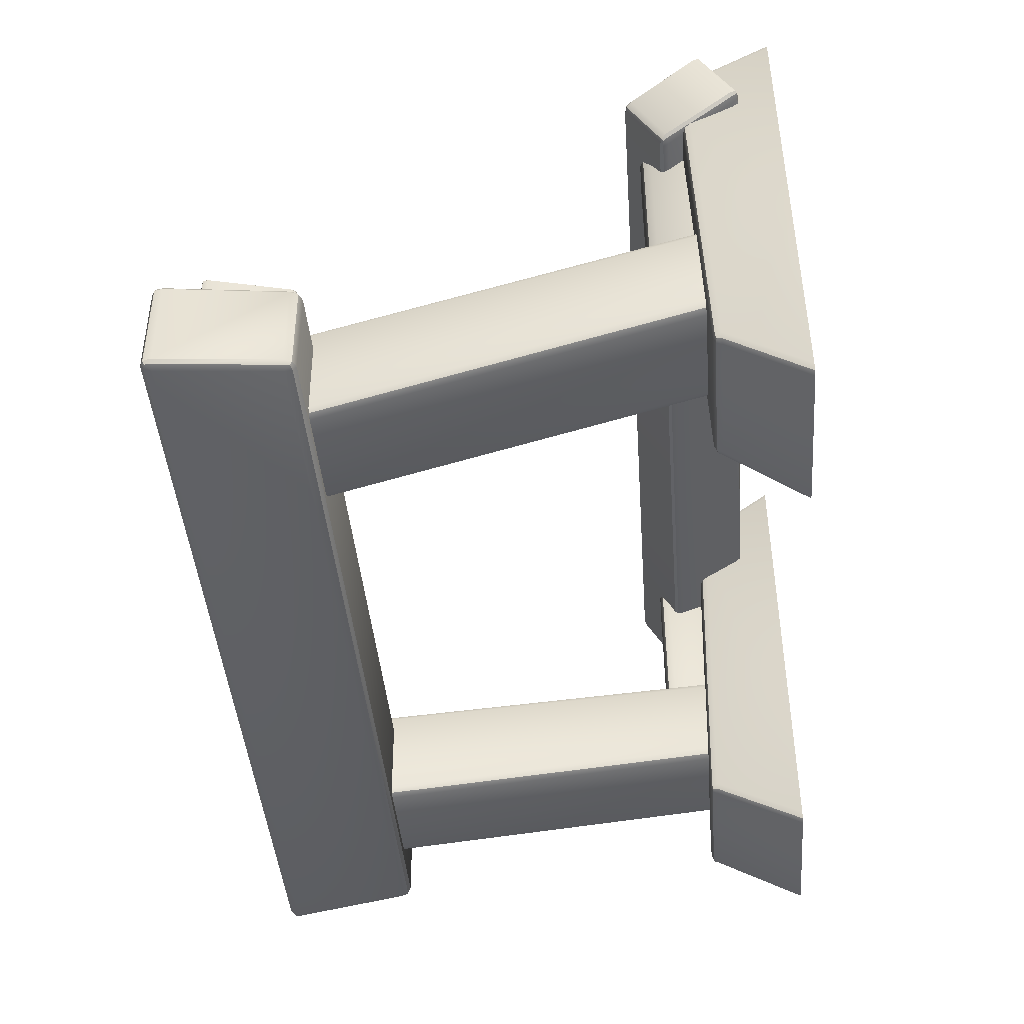
<metadata>
{"format":"obj","ext":"obj","renderer":"f3d","projection":"perspective","resolution":1024,"background":"white","views":[{"elev":-43.8,"azim":-85.3,"up":"+Z"}]}
</metadata>
<code>
o weaponRack_Cube.4015
v -0.5401 0.5972 -0.2683
v -0.5419 0.6118 -0.261
v -0.5541 0.6116 -0.2688
v -0.5406 0.6015 -0.263
v -0.5478 0.6033 -0.2641
v -0.5505 0.6117 -0.2633
v -0.5492 0.6014 -0.2685
v -0.5633 0.761 -0.2655
v -0.5655 0.7755 -0.2737
v -0.5755 0.7611 -0.2733
v -0.5648 0.7712 -0.2681
v -0.5715 0.7694 -0.269
v -0.5734 0.7713 -0.2736
v -0.5718 0.7611 -0.2678
v -0.5401 0.5961 -0.3878
v -0.5541 0.6105 -0.3886
v -0.5419 0.6105 -0.3965
v -0.5492 0.6003 -0.3881
v -0.5478 0.6022 -0.3927
v -0.5505 0.6105 -0.3942
v -0.5406 0.6003 -0.3936
v -0.5655 0.7744 -0.3988
v -0.5633 0.7598 -0.4057
v -0.5755 0.76 -0.3979
v -0.5648 0.77 -0.404
v -0.5715 0.7682 -0.4029
v -0.5718 0.7599 -0.4034
v -0.5734 0.7702 -0.3985
v 0.5391 0.5907 -0.263
v 0.5535 0.6049 -0.2634
v 0.5413 0.6053 -0.2557
v 0.5484 0.5948 -0.2631
v 0.547 0.5968 -0.2587
v 0.5499 0.6051 -0.258
v 0.5397 0.5951 -0.2577
v 0.5703 0.7799 -0.2688
v 0.5677 0.7654 -0.2606
v 0.58 0.7657 -0.2683
v 0.5695 0.7757 -0.2632
v 0.5762 0.7739 -0.2641
v 0.5763 0.7656 -0.2628
v 0.5782 0.7758 -0.2686
v 0.5391 0.5895 -0.3925
v 0.5413 0.6039 -0.4012
v 0.5535 0.6037 -0.3934
v 0.5397 0.5938 -0.3983
v 0.547 0.5955 -0.3974
v 0.5499 0.6038 -0.3989
v 0.5484 0.5936 -0.3928
v 0.5703 0.7787 -0.4043
v 0.58 0.7645 -0.4034
v 0.5677 0.7641 -0.4111
v 0.5782 0.7746 -0.404
v 0.5762 0.7726 -0.4084
v 0.5763 0.7643 -0.4089
v 0.5695 0.7744 -0.4095
v -0.5393 0.00081 0.1942
v -0.5286 0.00081 0.1942
v -0.5286 0.00081 0.2069
v -0.5362 0.00081 0.1942
v -0.5348 0.00081 0.2015
v -0.5286 0.00081 0.2032
v -0.5362 0.00081 0.2032
v -0.5364 0.1154 0.128
v -0.5256 0.1156 0.1387
v -0.5256 0.1262 0.128
v -0.5332 0.1156 0.1356
v -0.5318 0.1218 0.1342
v -0.5256 0.1232 0.1356
v -0.5332 0.123 0.128
v -0.5393 0.00081 -0.4342
v -0.5286 0.00081 -0.4469
v -0.5286 0.00081 -0.4342
v -0.5362 0.00081 -0.4432
v -0.5348 0.00081 -0.4415
v -0.5286 0.00081 -0.4432
v -0.5362 0.00081 -0.4342
v -0.5364 0.1013 -0.368
v -0.5256 0.112 -0.368
v -0.5256 0.1011 -0.3787
v -0.5332 0.1089 -0.368
v -0.5318 0.1074 -0.3742
v -0.5256 0.1087 -0.3756
v -0.5332 0.1011 -0.3756
v -0.3247 0.00081 0.1942
v -0.3356 0.00081 0.2069
v -0.3337 0.00081 0.1942
v -0.3279 0.00081 0.2032
v -0.3283 0.00081 0.2015
v -0.3343 0.00081 0.2032
v -0.3266 0.00081 0.1942
v -0.3392 0.1156 0.128
v -0.3517 0.1262 0.128
v -0.3501 0.1156 0.1387
v -0.3436 0.1231 0.128
v -0.3448 0.1218 0.1342
v -0.3513 0.1232 0.1356
v -0.3424 0.1156 0.1356
v -0.3337 0.00081 -0.4342
v -0.3356 0.00081 -0.4469
v -0.3247 0.00081 -0.4342
v -0.3343 0.00081 -0.4432
v -0.3283 0.00081 -0.4415
v -0.3279 0.00081 -0.4432
v -0.3266 0.00081 -0.4342
v -0.3517 0.112 -0.368
v -0.3392 0.1014 -0.368
v -0.3501 0.1011 -0.3787
v -0.3436 0.109 -0.368
v -0.3448 0.1074 -0.3742
v -0.3424 0.1012 -0.3756
v -0.3513 0.1087 -0.3756
v 0.3293 -0.001825 0.1942
v 0.3392 -0.001825 0.1942
v 0.3401 -0.001825 0.2069
v 0.3318 -0.001825 0.1942
v 0.3333 -0.001825 0.2015
v 0.3394 -0.001825 0.2032
v 0.3324 -0.001825 0.2032
v 0.341 0.101 0.128
v 0.3518 0.1008 0.1387
v 0.3526 0.1118 0.128
v 0.3441 0.1009 0.1356
v 0.346 0.1071 0.1342
v 0.3524 0.1085 0.1356
v 0.3447 0.1086 0.128
v 0.3293 -0.001825 -0.4342
v 0.3401 -0.001825 -0.4469
v 0.3392 -0.001825 -0.4342
v 0.3324 -0.001825 -0.4432
v 0.3333 -0.001825 -0.4415
v 0.3394 -0.001825 -0.4432
v 0.3318 -0.001825 -0.4342
v 0.341 0.1152 -0.368
v 0.3526 0.1259 -0.368
v 0.3518 0.1154 -0.3787
v 0.3447 0.1228 -0.368
v 0.346 0.1215 -0.3742
v 0.3524 0.1229 -0.3756
v 0.3441 0.1153 -0.3756
v 0.5343 -0.001825 0.1942
v 0.5235 -0.001825 0.2069
v 0.5235 -0.001825 0.1942
v 0.5311 -0.001825 0.2032
v 0.5298 -0.001825 0.2015
v 0.5235 -0.001825 0.2032
v 0.5311 -0.001825 0.1942
v 0.5372 0.101 0.128
v 0.5265 0.1118 0.128
v 0.5265 0.1008 0.1387
v 0.5341 0.1086 0.128
v 0.5327 0.1071 0.1342
v 0.5265 0.1085 0.1356
v 0.5341 0.1009 0.1356
v 0.5235 -0.001825 -0.4342
v 0.5235 -0.001825 -0.4469
v 0.5343 -0.001825 -0.4342
v 0.5235 -0.001825 -0.4432
v 0.5298 -0.001825 -0.4415
v 0.5311 -0.001825 -0.4432
v 0.5311 -0.001825 -0.4342
v 0.5265 0.1259 -0.368
v 0.5372 0.1152 -0.368
v 0.5265 0.1154 -0.3787
v 0.5341 0.1228 -0.368
v 0.5327 0.1215 -0.3742
v 0.5341 0.1153 -0.3756
v 0.5265 0.1229 -0.3756
v -0.4393 0.6629 -0.3922
v -0.4522 0.664 -0.3841
v -0.4484 0.6632 -0.3899
v -0.4522 0.6811 -0.2574
v -0.4394 0.6823 -0.2486
v -0.4485 0.6819 -0.2512
v -0.3137 0.6823 -0.2486
v -0.3009 0.6811 -0.2574
v -0.3046 0.6819 -0.2512
v -0.3009 0.664 -0.3841
v -0.3138 0.6629 -0.3922
v -0.3046 0.6632 -0.3899
v 0.3137 0.6629 -0.3922
v 0.3009 0.664 -0.3841
v 0.3046 0.6632 -0.3899
v 0.3009 0.6811 -0.2574
v 0.3137 0.6823 -0.2486
v 0.3046 0.6819 -0.2512
v 0.4394 0.6823 -0.2486
v 0.4522 0.6811 -0.2574
v 0.4485 0.6819 -0.2512
v 0.4522 0.664 -0.3841
v 0.4393 0.6629 -0.3922
v 0.4484 0.6632 -0.3899
v -0.5249 0.01969 -0.268
v -0.512 0.01628 -0.2793
v -0.5154 0.005266 -0.2669
v -0.521 0.0173 -0.2759
v -0.5212 0.009431 -0.2737
v -0.5143 0.007103 -0.2751
v -0.5234 0.00951 -0.2671
v -0.5249 0.05342 -0.1563
v -0.5154 0.03866 -0.1563
v -0.5123 0.05591 -0.1443
v -0.5234 0.04315 -0.1566
v -0.5213 0.04664 -0.1498
v -0.5145 0.04492 -0.148
v -0.5212 0.05535 -0.148
v -0.3735 0.05342 -0.1563
v -0.3866 0.05591 -0.1443
v -0.3891 0.03866 -0.1563
v -0.3778 0.05343 -0.1479
v -0.3806 0.04629 -0.1496
v -0.3878 0.04509 -0.1483
v -0.3793 0.04324 -0.1555
v -0.3735 0.01969 -0.268
v -0.3891 0.005266 -0.2669
v -0.3864 0.01628 -0.2793
v -0.3792 0.00951 -0.2671
v -0.3806 0.009431 -0.2737
v -0.3884 0.007103 -0.2751
v -0.3774 0.0173 -0.2759
v 0.3735 0.01969 -0.268
v 0.3864 0.01628 -0.2793
v 0.3891 0.005266 -0.2669
v 0.3774 0.0173 -0.2759
v 0.3806 0.009431 -0.2737
v 0.3884 0.007103 -0.2751
v 0.3792 0.00951 -0.2671
v 0.3735 0.05342 -0.1563
v 0.3891 0.03866 -0.1563
v 0.3866 0.05591 -0.1443
v 0.3793 0.04324 -0.1555
v 0.3806 0.04629 -0.1496
v 0.3878 0.04509 -0.1483
v 0.3778 0.05343 -0.1479
v 0.5249 0.05342 -0.1563
v 0.5123 0.05591 -0.1443
v 0.5154 0.03866 -0.1563
v 0.5212 0.05535 -0.148
v 0.5213 0.04664 -0.1498
v 0.5145 0.04492 -0.148
v 0.5234 0.04315 -0.1566
v 0.5249 0.01969 -0.268
v 0.5154 0.005266 -0.2669
v 0.512 0.01628 -0.2793
v 0.5234 0.00951 -0.2671
v 0.5212 0.009431 -0.2737
v 0.5143 0.007103 -0.2751
v 0.521 0.0173 -0.2759
v -0.4937 0.09404 0.08156
v -0.4834 0.08012 0.08156
v -0.4783 0.09468 0.09613
v -0.4926 0.08406 0.08156
v -0.4898 0.08614 0.08997
v -0.4817 0.08451 0.09186
v -0.489 0.09436 0.09186
v -0.4718 0.1659 0.08156
v -0.4568 0.1652 0.09613
v -0.453 0.1798 0.08156
v -0.4673 0.1655 0.09186
v -0.4631 0.1738 0.08997
v -0.454 0.1754 0.09186
v -0.4646 0.1758 0.08156
v -0.4937 0.09404 -0.2416
v -0.4783 0.09468 -0.2561
v -0.4834 0.08012 -0.2416
v -0.489 0.09436 -0.2519
v -0.4898 0.08614 -0.25
v -0.4817 0.08451 -0.2519
v -0.4926 0.08406 -0.2416
v -0.4718 0.1659 -0.2416
v -0.453 0.1798 -0.2416
v -0.4568 0.1652 -0.2561
v -0.4646 0.1758 -0.2416
v -0.4631 0.1738 -0.25
v -0.454 0.1754 -0.2519
v -0.4673 0.1655 -0.2519
v -0.4089 0.09433 0.08156
v -0.4238 0.09468 0.09613
v -0.4266 0.08012 0.08156
v -0.4133 0.09451 0.09186
v -0.417 0.0862 0.08997
v -0.4258 0.08445 0.09186
v -0.4154 0.08421 0.08156
v -0.3932 0.1656 0.08156
v -0.4046 0.1798 0.08156
v -0.4081 0.1652 0.09613
v -0.3951 0.1757 0.08156
v -0.3976 0.1737 0.08997
v -0.4057 0.1754 0.09186
v -0.3976 0.1654 0.09186
v -0.4266 0.08012 -0.2416
v -0.4238 0.09468 -0.2561
v -0.4089 0.09433 -0.2416
v -0.4258 0.08445 -0.2519
v -0.417 0.0862 -0.25
v -0.4133 0.09451 -0.2519
v -0.4154 0.08421 -0.2416
v -0.4046 0.1798 -0.2416
v -0.3932 0.1656 -0.2416
v -0.4081 0.1652 -0.2561
v -0.3951 0.1757 -0.2416
v -0.3976 0.1737 -0.25
v -0.3976 0.1654 -0.2519
v -0.4057 0.1754 -0.2519
v 0.4089 0.09433 0.08156
v 0.4266 0.08012 0.08156
v 0.4238 0.09468 0.09613
v 0.4154 0.08421 0.08156
v 0.417 0.0862 0.08997
v 0.4258 0.08445 0.09186
v 0.4133 0.09451 0.09186
v 0.3932 0.1656 0.08156
v 0.4081 0.1652 0.09613
v 0.4046 0.1798 0.08156
v 0.3976 0.1654 0.09186
v 0.3976 0.1737 0.08997
v 0.4057 0.1754 0.09186
v 0.3951 0.1757 0.08156
v 0.4089 0.09433 -0.2416
v 0.4238 0.09468 -0.2561
v 0.4266 0.08012 -0.2416
v 0.4133 0.09451 -0.2519
v 0.417 0.0862 -0.25
v 0.4258 0.08445 -0.2519
v 0.4154 0.08421 -0.2416
v 0.3932 0.1656 -0.2416
v 0.4046 0.1798 -0.2416
v 0.4081 0.1652 -0.2561
v 0.3951 0.1757 -0.2416
v 0.3976 0.1737 -0.25
v 0.4057 0.1754 -0.2519
v 0.3976 0.1654 -0.2519
v 0.4937 0.09404 0.08156
v 0.4783 0.09468 0.09613
v 0.4834 0.08012 0.08156
v 0.489 0.09436 0.09186
v 0.4898 0.08614 0.08997
v 0.4817 0.08451 0.09186
v 0.4926 0.08406 0.08156
v 0.4718 0.1659 0.08156
v 0.453 0.1798 0.08156
v 0.4568 0.1652 0.09613
v 0.4646 0.1758 0.08156
v 0.4631 0.1738 0.08997
v 0.454 0.1754 0.09186
v 0.4673 0.1655 0.09186
v 0.4834 0.08012 -0.2416
v 0.4783 0.09468 -0.2561
v 0.4937 0.09404 -0.2416
v 0.4817 0.08451 -0.2519
v 0.4898 0.08614 -0.25
v 0.489 0.09436 -0.2519
v 0.4926 0.08406 -0.2416
v 0.453 0.1798 -0.2416
v 0.4718 0.1659 -0.2416
v 0.4568 0.1652 -0.2561
v 0.4646 0.1758 -0.2416
v 0.4631 0.1738 -0.25
v 0.4673 0.1655 -0.2519
v 0.454 0.1754 -0.2519
v 0.4711 0.6097 -0.1748
v 0.4733 0.6196 -0.1691
v 0.4848 0.6193 -0.1746
v 0.4717 0.6127 -0.1708
v 0.4786 0.6138 -0.1715
v 0.4814 0.6195 -0.1707
v 0.4798 0.6124 -0.1747
v 0.4996 0.7234 -0.1681
v 0.5024 0.7333 -0.1736
v 0.5112 0.7236 -0.1736
v 0.5015 0.7304 -0.1697
v 0.5078 0.7291 -0.1704
v 0.5097 0.7304 -0.1736
v 0.5077 0.7235 -0.1697
v 0.4711 0.6088 -0.2751
v 0.4848 0.6184 -0.2755
v 0.4733 0.6186 -0.281
v 0.4798 0.6115 -0.2753
v 0.4786 0.6129 -0.2785
v 0.4814 0.6185 -0.2794
v 0.4717 0.6117 -0.2792
v 0.5024 0.7323 -0.2786
v 0.4996 0.7224 -0.2839
v 0.5112 0.7226 -0.2784
v 0.5015 0.7293 -0.2824
v 0.5078 0.7281 -0.2817
v 0.5077 0.7225 -0.2823
v 0.5097 0.7295 -0.2786
v -0.4731 0.6177 -0.1821
v -0.4866 0.6275 -0.1821
v -0.4751 0.6276 -0.1765
v -0.4818 0.6205 -0.1821
v -0.4805 0.6219 -0.1789
v -0.4832 0.6276 -0.1781
v -0.4737 0.6207 -0.1782
v -0.5003 0.7373 -0.1812
v -0.4978 0.7275 -0.1757
v -0.5093 0.7277 -0.1813
v -0.4995 0.7344 -0.1773
v -0.5058 0.7332 -0.178
v -0.5059 0.7276 -0.1774
v -0.5077 0.7346 -0.1813
v -0.4731 0.6169 -0.268
v -0.4751 0.6267 -0.2738
v -0.4866 0.6267 -0.2681
v -0.4737 0.6198 -0.272
v -0.4805 0.6211 -0.2712
v -0.4832 0.6267 -0.2721
v -0.4818 0.6198 -0.268
v -0.5003 0.7365 -0.2711
v -0.5093 0.7269 -0.2707
v -0.4978 0.7266 -0.2764
v -0.5077 0.7337 -0.2709
v -0.5058 0.7324 -0.2741
v -0.5059 0.7267 -0.2747
v -0.4995 0.7335 -0.2749
v 0.5151 0.1575 0.01306
v 0.5176 0.1461 0.01289
v 0.5301 0.149 0.01754
v 0.5158 0.153 0.01102
v 0.5233 0.1523 0.01216
v 0.5264 0.147 0.01419
v 0.5247 0.155 0.01431
v 0.5464 0.05462 0.06203
v 0.5494 0.04865 0.07155
v 0.559 0.05715 0.06691
v 0.5484 0.04931 0.06673
v 0.5553 0.05071 0.06675
v 0.5574 0.0511 0.07018
v 0.5553 0.05532 0.06345
v 0.5151 0.2066 0.1006
v 0.5301 0.1984 0.1055
v 0.5176 0.2009 0.1104
v 0.5247 0.2043 0.102
v 0.5233 0.2047 0.1055
v 0.5264 0.2002 0.1089
v 0.5158 0.206 0.1055
v 0.5494 0.1001 0.1631
v 0.5464 0.1113 0.1629
v 0.559 0.1085 0.1582
v 0.5484 0.1046 0.165
v 0.5553 0.1053 0.1638
v 0.5553 0.1105 0.1616
v 0.5574 0.1025 0.1617
v -0.5174 0.154 0.02333
v -0.5321 0.1455 0.02803
v -0.5196 0.1426 0.02318
v -0.5269 0.1515 0.02472
v -0.5255 0.1488 0.02255
v -0.5284 0.1435 0.02462
v -0.518 0.1495 0.0213
v -0.5471 0.04874 0.08018
v -0.5444 0.05472 0.07063
v -0.557 0.05728 0.07564
v -0.5463 0.0494 0.07535
v -0.5531 0.05081 0.07545
v -0.5533 0.05544 0.07215
v -0.5552 0.05121 0.0789
v -0.5174 0.1961 0.09817
v -0.5196 0.1903 0.108
v -0.5321 0.1876 0.103
v -0.518 0.1955 0.1031
v -0.5255 0.194 0.103
v -0.5284 0.1895 0.1065
v -0.5269 0.1936 0.09957
v -0.5471 0.09277 0.1585
v -0.557 0.1011 0.1536
v -0.5444 0.104 0.1584
v -0.5552 0.09514 0.1571
v -0.5531 0.09788 0.1592
v -0.5533 0.1031 0.157
v -0.5463 0.09723 0.1605
f 15 43 29 1
f 31 37 8 2
f 45 51 38 30
f 50 22 9 36
f 3 10 24 16
f 17 23 52 44
f 64 78 71 57
f 107 92 85 101
f 99 87 58 73
f 163 148 141 157
f 155 143 114 129
f 72 80 108 100
f 120 134 127 113
f 86 94 65 59
f 128 136 164 156
f 172 170 193 200
f 142 150 121 115
f 178 176 207 214
f 169 179 216 194
f 223 243 237 229
f 256 270 263 249
f 181 191 244 222
f 184 182 221 228
f 190 188 235 242
f 175 173 202 208
f 195 215 209 201
f 187 185 230 236
f 79 66 93 106
f 135 122 149 162
f 299 284 277 293
f 291 279 250 265
f 355 340 333 349
f 347 335 306 321
f 264 272 300 292
f 312 326 319 305
f 278 286 257 251
f 320 328 356 348
f 334 342 313 307
f 271 258 285 298
f 327 314 341 354
f 1 4 5 7
f 2 6 5 4
f 3 7 5 6
f 8 11 12 14
f 9 13 12 11
f 10 14 12 13
f 15 18 19 21
f 16 20 19 18
f 17 21 19 20
f 22 25 26 28
f 23 27 26 25
f 24 28 26 27
f 29 32 33 35
f 30 34 33 32
f 31 35 33 34
f 36 39 40 42
f 37 41 40 39
f 38 42 40 41
f 43 46 47 49
f 44 48 47 46
f 45 49 47 48
f 50 53 54 56
f 51 55 54 53
f 52 56 54 55
f 57 60 61 63
f 58 62 61 60
f 59 63 61 62
f 64 67 68 70
f 65 69 68 67
f 66 70 68 69
f 71 74 75 77
f 72 76 75 74
f 73 77 75 76
f 78 81 82 84
f 79 83 82 81
f 80 84 82 83
f 85 88 89 91
f 86 90 89 88
f 87 91 89 90
f 92 95 96 98
f 93 97 96 95
f 94 98 96 97
f 99 102 103 105
f 100 104 103 102
f 101 105 103 104
f 106 109 110 112
f 107 111 110 109
f 108 112 110 111
f 113 116 117 119
f 114 118 117 116
f 115 119 117 118
f 120 123 124 126
f 121 125 124 123
f 122 126 124 125
f 127 130 131 133
f 128 132 131 130
f 129 133 131 132
f 134 137 138 140
f 135 139 138 137
f 136 140 138 139
f 141 144 145 147
f 142 146 145 144
f 143 147 145 146
f 148 151 152 154
f 149 153 152 151
f 150 154 152 153
f 155 158 159 161
f 156 160 159 158
f 157 161 159 160
f 162 165 166 168
f 163 167 166 165
f 164 168 166 167
f 193 196 197 199
f 194 198 197 196
f 195 199 197 198
f 200 203 204 206
f 201 205 204 203
f 202 206 204 205
f 207 210 211 213
f 208 212 211 210
f 209 213 211 212
f 214 217 218 220
f 215 219 218 217
f 216 220 218 219
f 221 224 225 227
f 222 226 225 224
f 223 227 225 226
f 228 231 232 234
f 229 233 232 231
f 230 234 232 233
f 235 238 239 241
f 236 240 239 238
f 237 241 239 240
f 242 245 246 248
f 243 247 246 245
f 244 248 246 247
f 249 252 253 255
f 250 254 253 252
f 251 255 253 254
f 256 259 260 262
f 257 261 260 259
f 258 262 260 261
f 263 266 267 269
f 264 268 267 266
f 265 269 267 268
f 270 273 274 276
f 271 275 274 273
f 272 276 274 275
f 277 280 281 283
f 278 282 281 280
f 279 283 281 282
f 284 287 288 290
f 285 289 288 287
f 286 290 288 289
f 291 294 295 297
f 292 296 295 294
f 293 297 295 296
f 298 301 302 304
f 299 303 302 301
f 300 304 302 303
f 305 308 309 311
f 306 310 309 308
f 307 311 309 310
f 312 315 316 318
f 313 317 316 315
f 314 318 316 317
f 319 322 323 325
f 320 324 323 322
f 321 325 323 324
f 326 329 330 332
f 327 331 330 329
f 328 332 330 331
f 333 336 337 339
f 334 338 337 336
f 335 339 337 338
f 340 343 344 346
f 341 345 344 343
f 342 346 344 345
f 347 350 351 353
f 348 352 351 350
f 349 353 351 352
f 354 357 358 360
f 355 359 358 357
f 356 360 358 359
f 15 1 7 18
f 18 7 3 16
f 2 8 14 6
f 6 14 10 3
f 9 22 28 13
f 13 28 24 10
f 23 17 20 27
f 27 20 16 24
f 43 15 21 46
f 46 21 17 44
f 22 50 56 25
f 25 56 52 23
f 51 45 48 55
f 55 48 44 52
f 29 43 49 32
f 32 49 45 30
f 50 36 42 53
f 53 42 38 51
f 37 31 34 41
f 41 34 30 38
f 1 29 35 4
f 4 35 31 2
f 36 9 11 39
f 39 11 8 37
f 59 65 67 63
f 63 67 64 57
f 80 72 74 84
f 84 74 71 78
f 99 73 76 102
f 102 76 72 100
f 79 106 112 83
f 83 112 108 80
f 107 101 104 111
f 111 104 100 108
f 94 86 88 98
f 98 88 85 92
f 58 87 90 62
f 62 90 86 59
f 93 66 69 97
f 97 69 65 94
f 115 121 123 119
f 119 123 120 113
f 136 128 130 140
f 140 130 127 134
f 155 129 132 158
f 158 132 128 156
f 135 162 168 139
f 139 168 164 136
f 163 157 160 167
f 167 160 156 164
f 150 142 144 154
f 154 144 141 148
f 114 143 146 118
f 118 146 142 115
f 149 122 125 153
f 153 125 121 150
f 73 58 60 77
f 77 60 57 71
f 66 79 81 70
f 70 81 78 64
f 87 99 105 91
f 91 105 101 85
f 106 93 95 109
f 109 95 92 107
f 129 114 116 133
f 133 116 113 127
f 122 135 137 126
f 126 137 134 120
f 143 155 161 147
f 147 161 157 141
f 162 149 151 165
f 165 151 148 163
f 195 201 203 199
f 199 203 200 193
f 209 215 217 213
f 213 217 214 207
f 215 195 198 219
f 219 198 194 216
f 208 202 205 212
f 212 205 201 209
f 223 229 231 227
f 227 231 228 221
f 237 243 245 241
f 241 245 242 235
f 243 223 226 247
f 247 226 222 244
f 236 230 233 240
f 240 233 229 237
f 169 194 196 171
f 171 196 193 170
f 202 173 174 206
f 206 174 172 200
f 184 228 234 186
f 186 234 230 185
f 235 188 189 238
f 238 189 187 236
f 181 222 224 183
f 183 224 221 182
f 175 208 210 177
f 177 210 207 176
f 216 179 180 220
f 220 180 178 214
f 244 191 192 248
f 248 192 190 242
f 251 257 259 255
f 255 259 256 249
f 272 264 266 276
f 276 266 263 270
f 291 265 268 294
f 294 268 264 292
f 271 298 304 275
f 275 304 300 272
f 299 293 296 303
f 303 296 292 300
f 286 278 280 290
f 290 280 277 284
f 250 279 282 254
f 254 282 278 251
f 285 258 261 289
f 289 261 257 286
f 307 313 315 311
f 311 315 312 305
f 328 320 322 332
f 332 322 319 326
f 347 321 324 350
f 350 324 320 348
f 327 354 360 331
f 331 360 356 328
f 355 349 352 359
f 359 352 348 356
f 342 334 336 346
f 346 336 333 340
f 306 335 338 310
f 310 338 334 307
f 341 314 317 345
f 345 317 313 342
f 265 250 252 269
f 269 252 249 263
f 258 271 273 262
f 262 273 270 256
f 279 291 297 283
f 283 297 293 277
f 298 285 287 301
f 301 287 284 299
f 321 306 308 325
f 325 308 305 319
f 314 327 329 318
f 318 329 326 312
f 335 347 353 339
f 339 353 349 333
f 354 341 343 357
f 357 343 340 355
f 391 362 368 397
f 405 390 398 411
f 410 396 369 382
f 363 376 384 370
f 377 404 412 383
f 361 367 365 364
f 362 364 365 366
f 363 366 365 367
f 368 374 372 371
f 369 371 372 373
f 370 373 372 374
f 375 381 379 378
f 376 378 379 380
f 377 380 379 381
f 382 388 386 385
f 383 385 386 387
f 384 387 386 388
f 389 395 393 392
f 390 392 393 394
f 391 394 393 395
f 396 402 400 399
f 397 399 400 401
f 398 401 400 402
f 403 409 407 406
f 404 406 407 408
f 405 408 407 409
f 410 416 414 413
f 411 413 414 415
f 412 415 414 416
f 375 378 367 361
f 378 376 363 367
f 362 366 374 368
f 366 363 370 374
f 369 373 388 382
f 373 370 384 388
f 383 387 380 377
f 387 384 376 380
f 403 406 381 375
f 406 404 377 381
f 382 385 416 410
f 385 383 412 416
f 411 415 408 405
f 415 412 404 408
f 389 392 409 403
f 392 390 405 409
f 410 413 402 396
f 413 411 398 402
f 397 401 394 391
f 401 398 390 394
f 361 364 395 389
f 364 362 391 395
f 396 399 371 369
f 399 397 368 371
f 375 361 389 403
f 447 418 424 453
f 461 446 454 467
f 466 452 425 438
f 419 432 440 426
f 433 460 468 439
f 417 423 421 420
f 418 420 421 422
f 419 422 421 423
f 424 430 428 427
f 425 427 428 429
f 426 429 428 430
f 431 437 435 434
f 432 434 435 436
f 433 436 435 437
f 438 444 442 441
f 439 441 442 443
f 440 443 442 444
f 445 451 449 448
f 446 448 449 450
f 447 450 449 451
f 452 458 456 455
f 453 455 456 457
f 454 457 456 458
f 459 465 463 462
f 460 462 463 464
f 461 464 463 465
f 466 472 470 469
f 467 469 470 471
f 468 471 470 472
f 431 434 423 417
f 434 432 419 423
f 418 422 430 424
f 422 419 426 430
f 425 429 444 438
f 429 426 440 444
f 439 443 436 433
f 443 440 432 436
f 459 462 437 431
f 462 460 433 437
f 438 441 472 466
f 441 439 468 472
f 467 471 464 461
f 471 468 460 464
f 445 448 465 459
f 448 446 461 465
f 466 469 458 452
f 469 467 454 458
f 453 457 450 447
f 457 454 446 450
f 417 420 451 445
f 420 418 447 451
f 452 455 427 425
f 455 453 424 427
f 431 417 445 459

</code>
